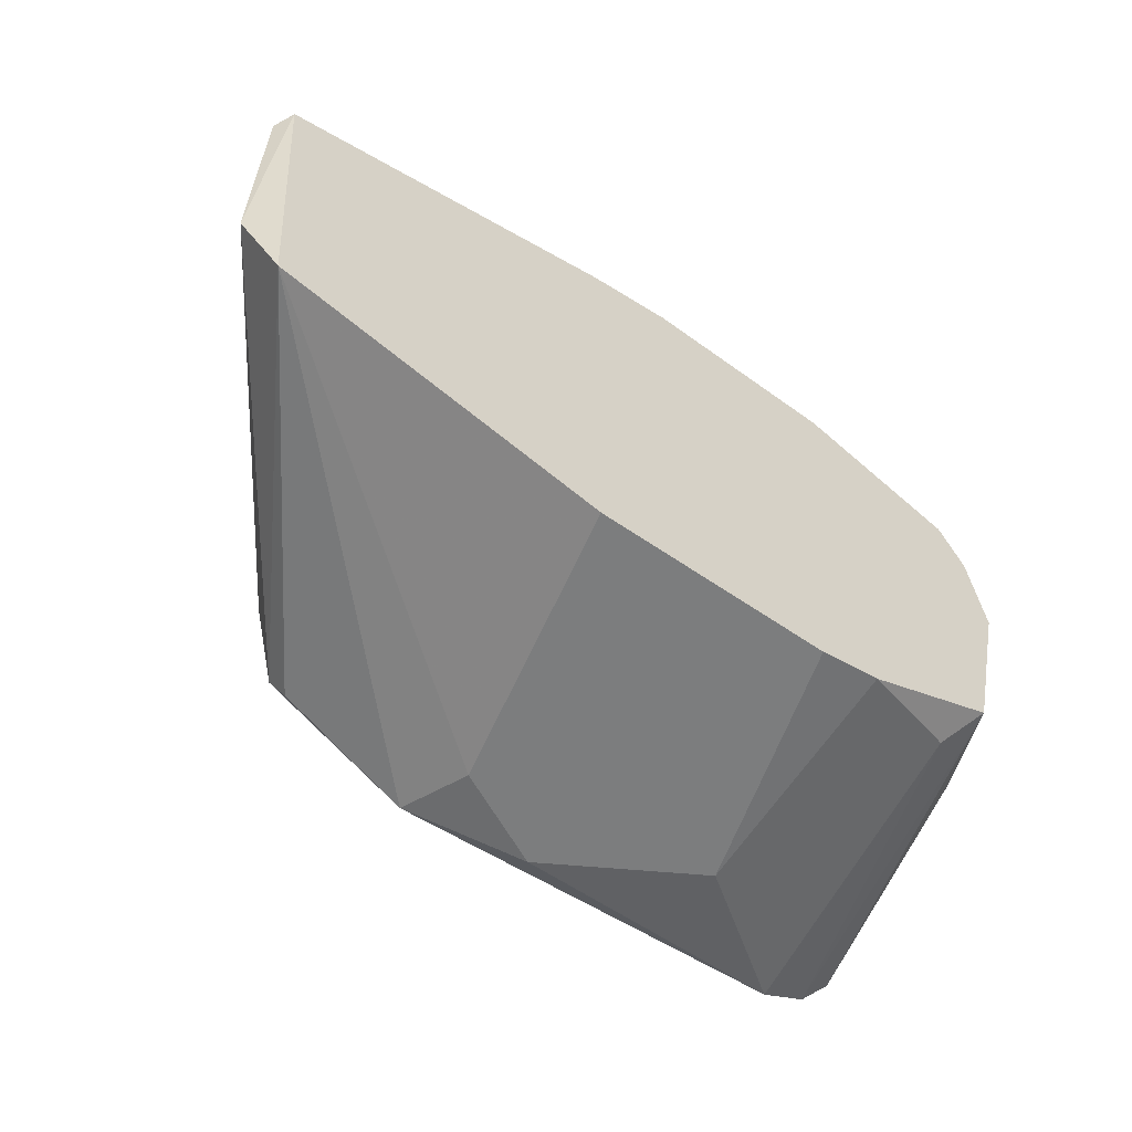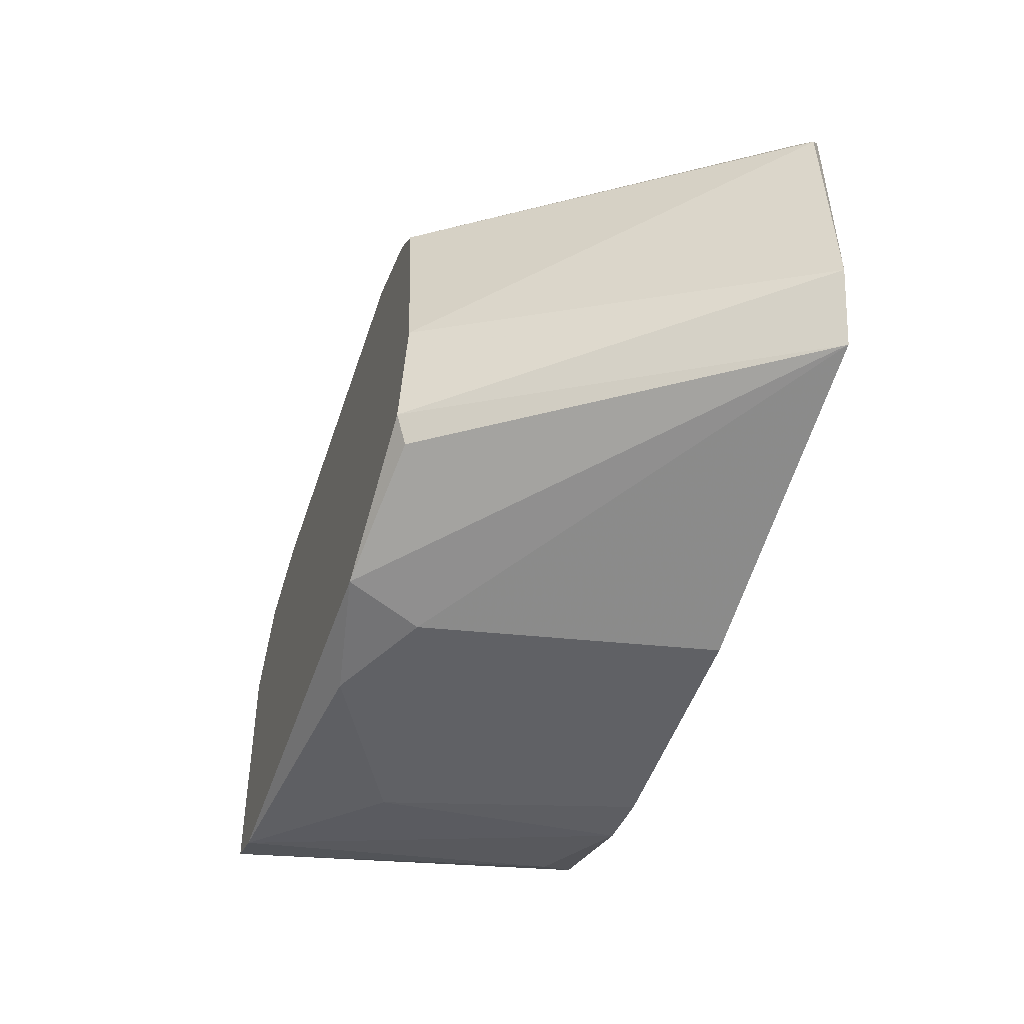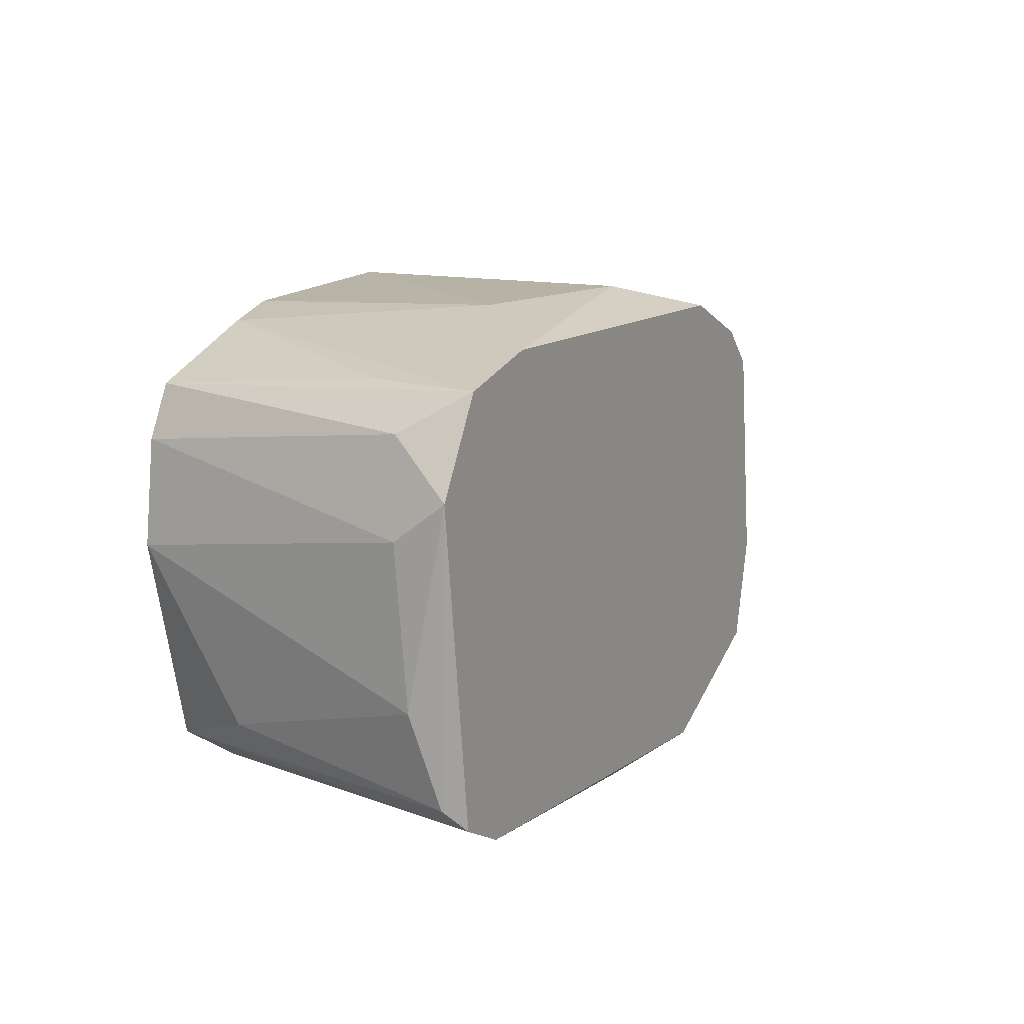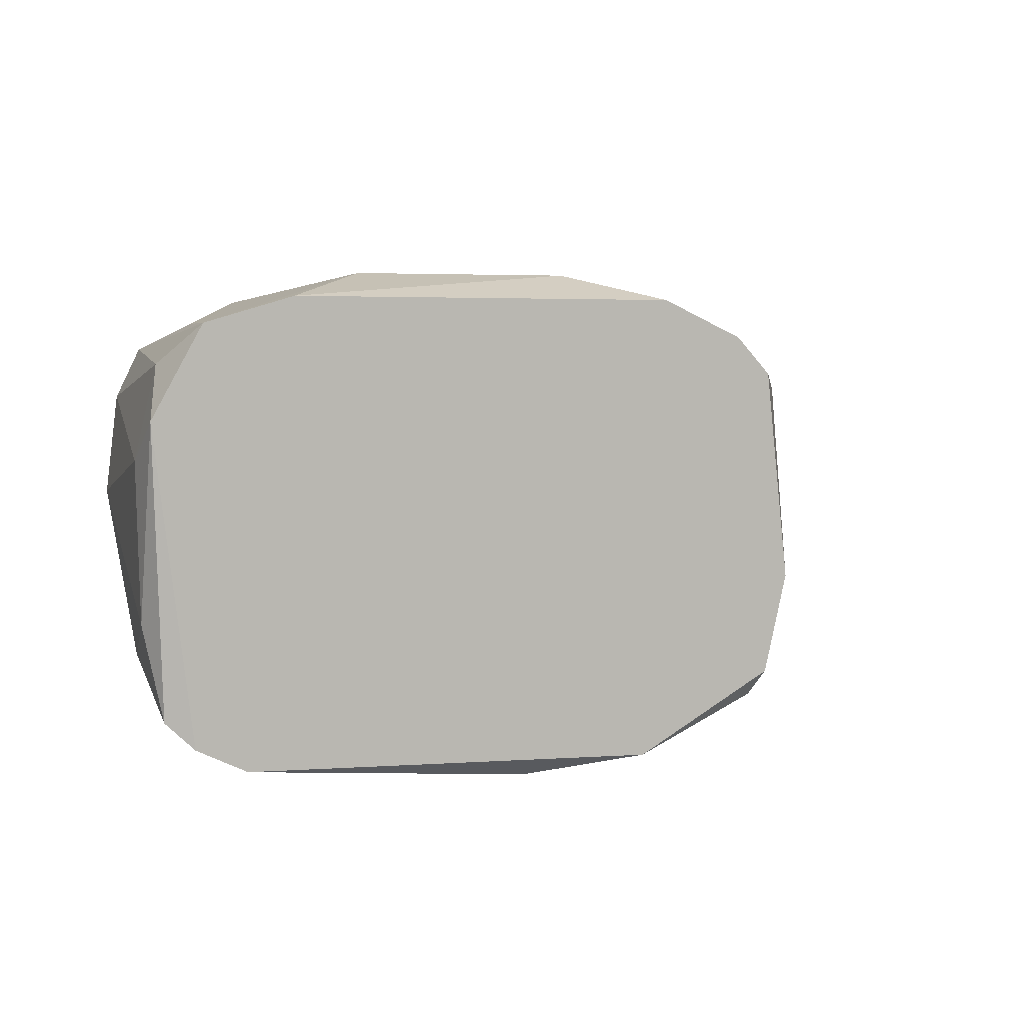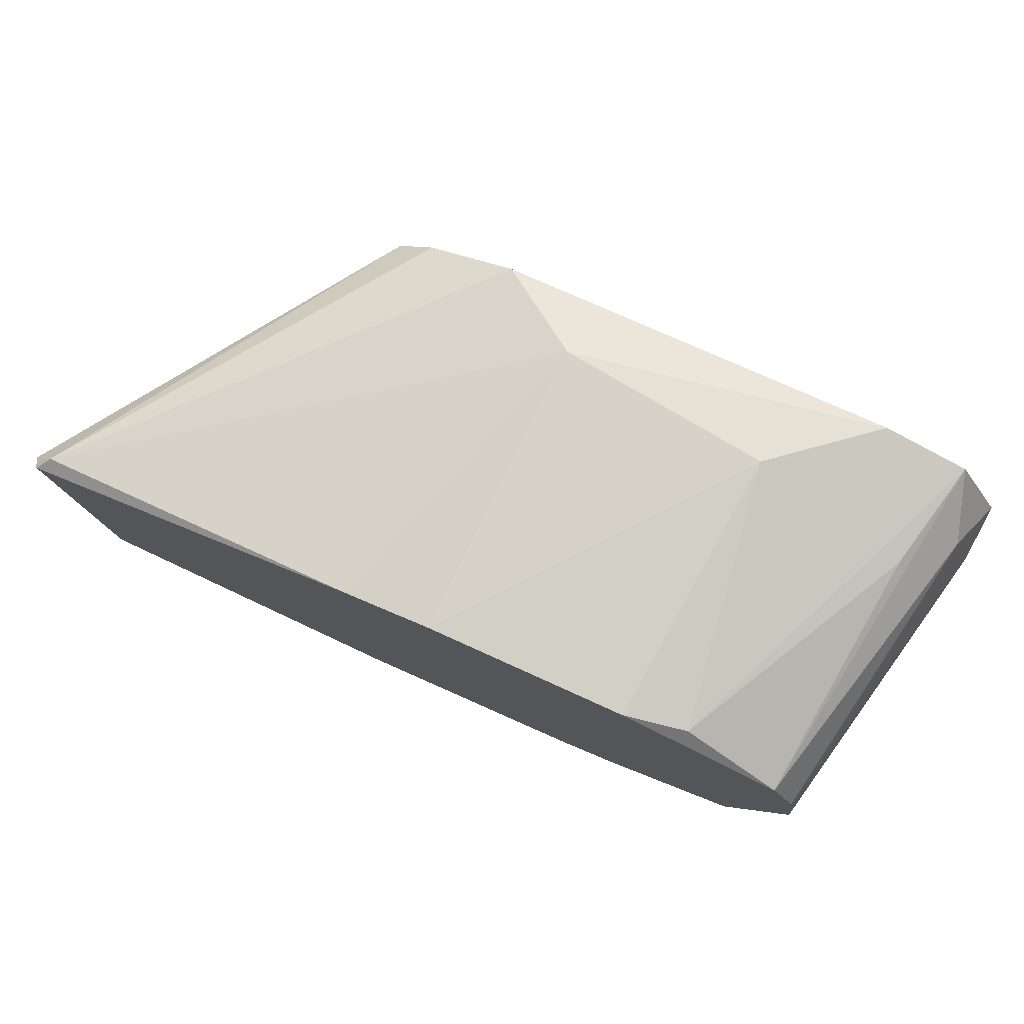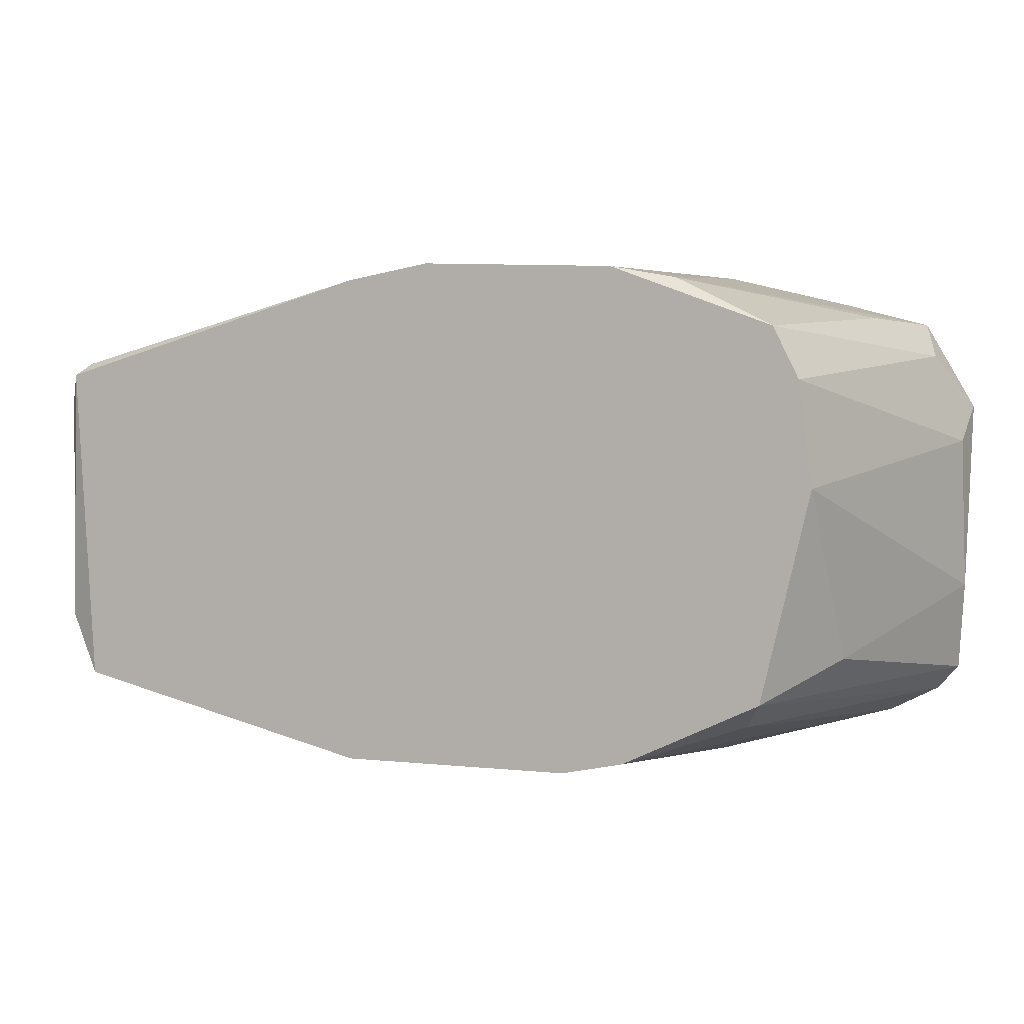
<metadata>
{"format":"obj","ext":"obj","renderer":"f3d","projection":"perspective","resolution":1024,"background":"white","views":[{"elev":-59.0,"azim":-35.6,"up":"+Z"},{"elev":-50.4,"azim":-108.3,"up":"+Z"},{"elev":12.3,"azim":118.2,"up":"+Z"},{"elev":4.9,"azim":152.5,"up":"+Z"},{"elev":78.2,"azim":23.9,"up":"+Z"},{"elev":0.7,"azim":26.3,"up":"+Z"}]}
</metadata>
<code>
v 0.0362 0.03482 0.01366
v 0.02199 0.02734 0.000199
v 0.01227 0.02734 0.002443
v 0.02311 0.03818 0.000574
v 0.01975 0.03818 0.01328
v 0.02461 0.02734 0.01515
v 0.03508 0.02734 0.002444
v 0.03732 0.03818 0.00207
v 0.01153 0.02734 0.01216
v 0.0362 0.02734 0.01141
v 0.03694 0.03818 0.01366
v 0.01788 0.03818 0.005809
v 0.02498 0.03631 0.01515
v 0.03134 0.03482 0.000199
v 0.03844 0.03706 0.005435
v 0.03059 0.02734 0.01478
v 0.03096 0.02734 0.000574
v 0.019 0.03781 0.002068
v 0.01115 0.02771 0.004312
v 0.03134 0.03556 0.01515
v 0.03844 0.03818 0.01104
v 0.01115 0.02771 0.01141
v 0.03657 0.02734 0.008423
v 0.01863 0.03818 0.01216
v 0.0119 0.02771 0.01253
v 0.02237 0.03818 0.01441
v 0.03545 0.02734 0.01291
v 0.02685 0.03743 0.000199
v 0.03657 0.03033 0.003566
v 0.03582 0.03818 0.001322
v 0.03433 0.03818 0.01441
v 0.03807 0.03781 0.002816
v 0.02909 0.02734 0.000199
v 0.02199 0.02734 0.01478
v 0.01863 0.03818 0.002816
v 0.03246 0.02771 0.01441
v 0.03844 0.03669 0.009918
v 0.03769 0.03631 0.01254
v 0.02386 0.03594 0.000199
v 0.03433 0.02846 0.001695
f 19 12 35
f 25 9 34
f 3 19 35
f 4 18 35
f 18 3 35
f 12 4 35
f 13 25 34
f 6 13 34
f 15 29 32
f 14 17 33
f 17 2 33
f 2 14 33
f 29 7 32
f 21 15 32
f 1 11 36
f 8 21 32
f 9 6 34
f 11 20 36
f 3 4 39
f 27 1 36
f 7 8 32
f 30 8 40
f 7 17 40
f 8 7 40
f 4 28 39
f 28 2 39
f 2 3 39
f 20 16 36
f 37 21 38
f 27 10 38
f 11 27 38
f 21 11 38
f 23 15 37
f 10 23 37
f 15 21 37
f 16 27 36
f 10 37 38
f 11 26 31
f 6 10 16
f 13 20 31
f 12 19 22
f 8 11 21
f 6 16 20
f 13 6 20
f 3 9 19
f 4 3 18
f 7 2 17
f 5 4 12
f 8 5 11
f 3 6 9
f 4 5 8
f 6 2 7
f 3 2 6
f 17 30 40
f 26 13 31
f 19 9 22
f 10 7 23
f 6 7 10
f 12 22 24
f 20 11 31
f 5 12 24
f 14 28 30
f 28 4 30
f 17 14 30
f 15 23 29
f 23 7 29
f 14 2 28
f 4 8 30
f 16 10 27
f 11 1 27
f 5 25 26
f 24 22 25
f 11 5 26
f 25 13 26
f 5 24 25
f 22 9 25

</code>
